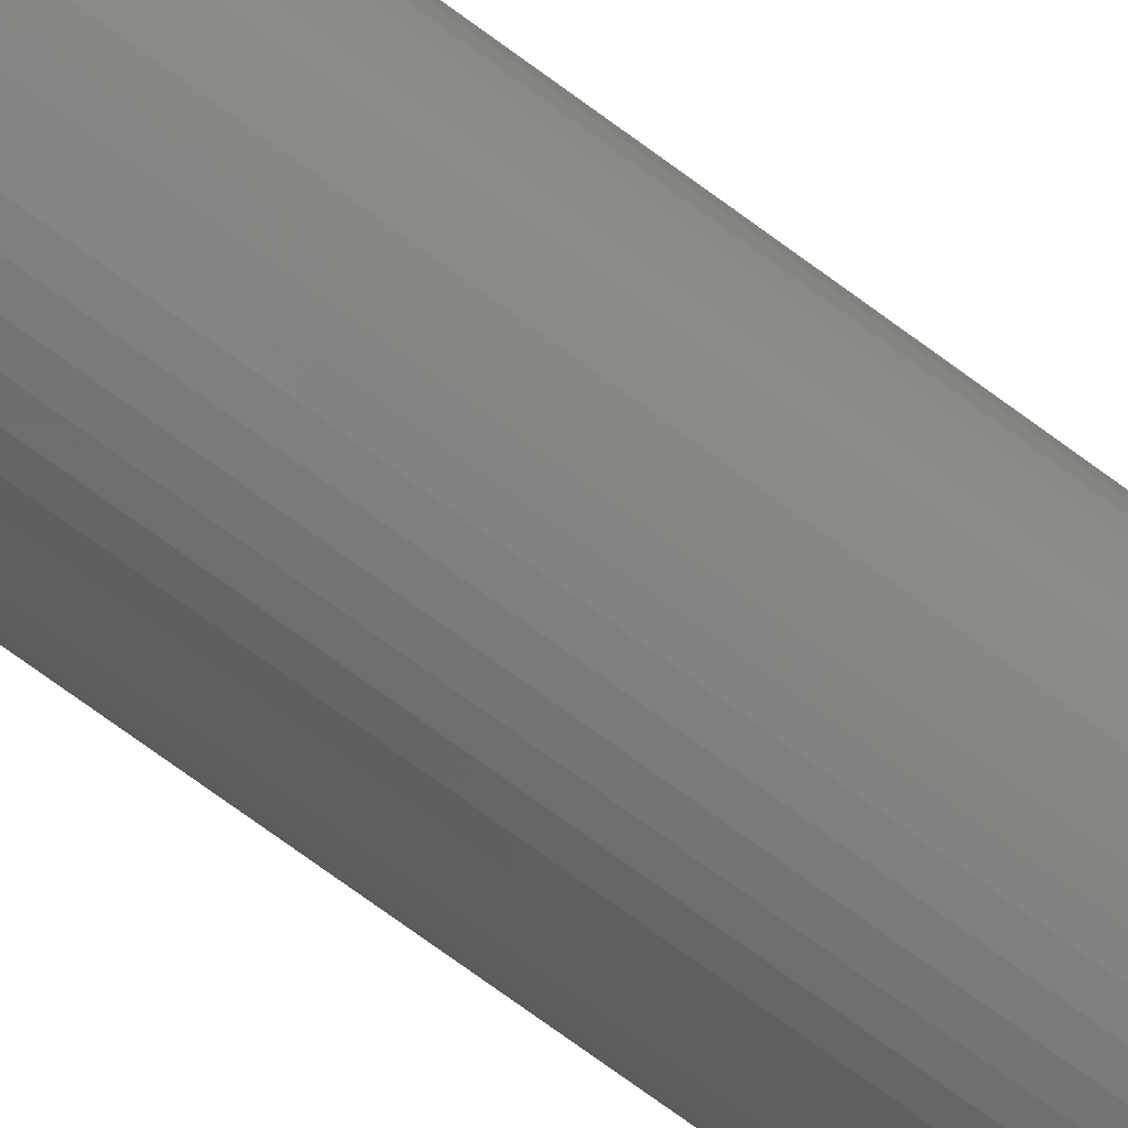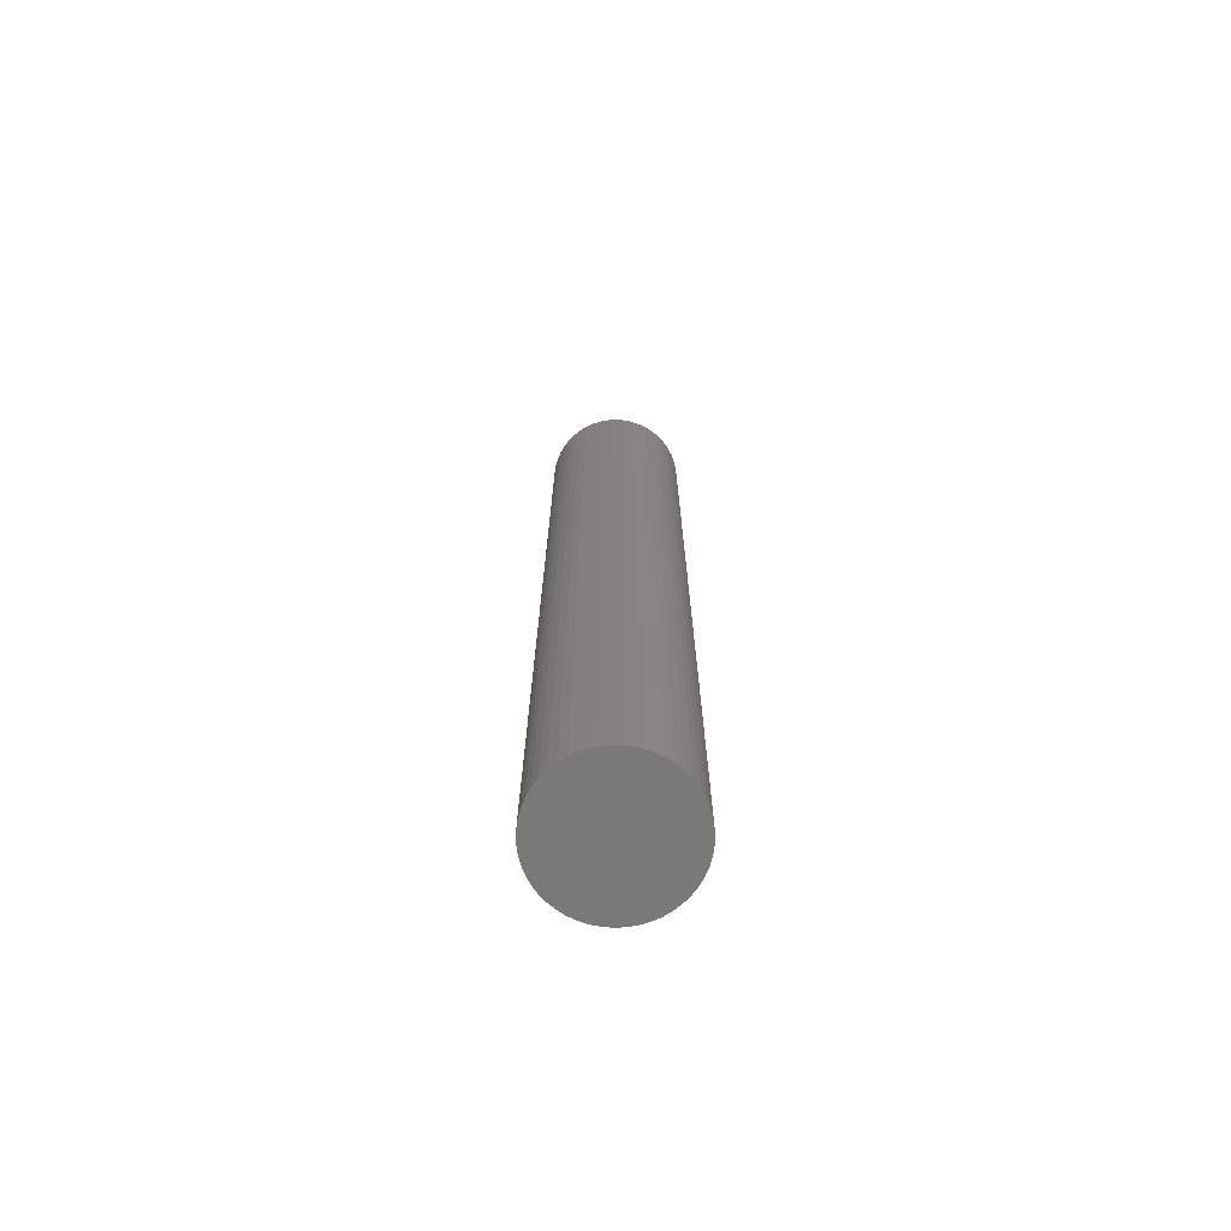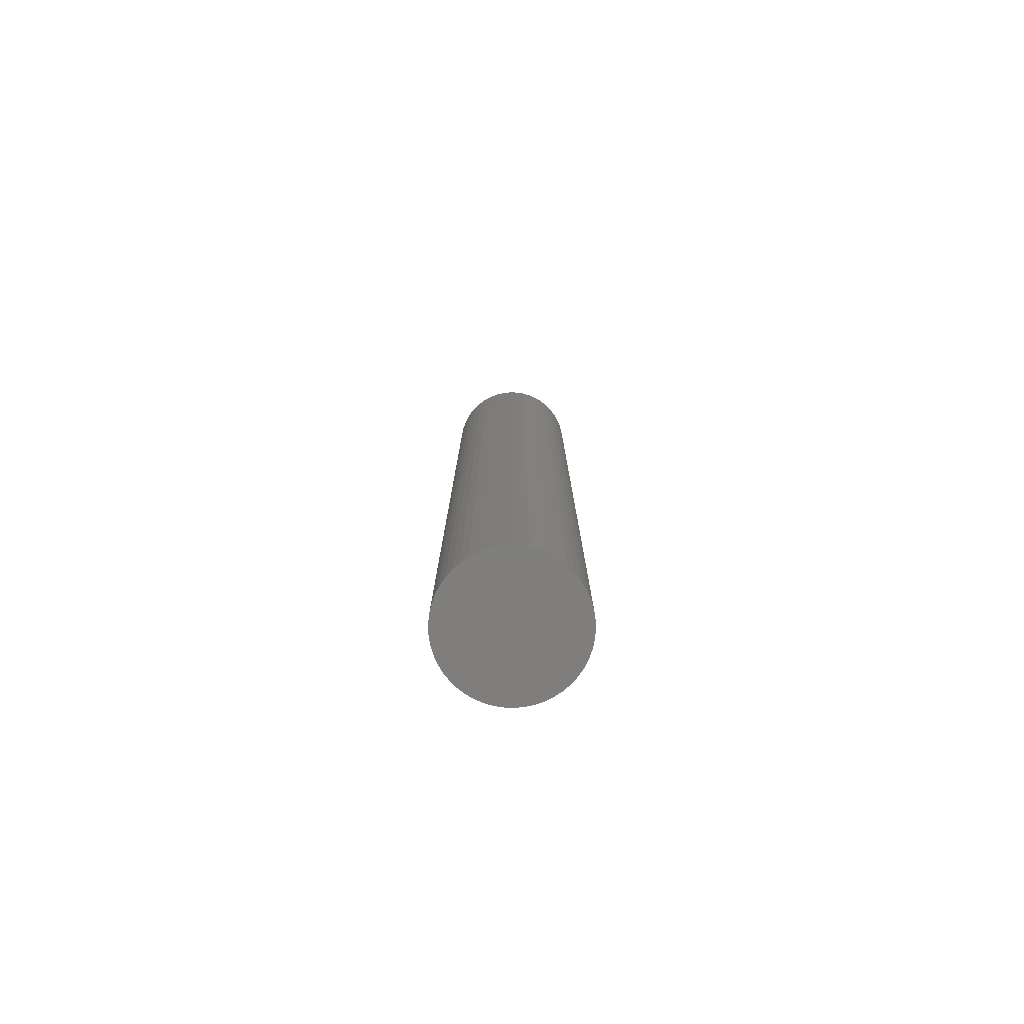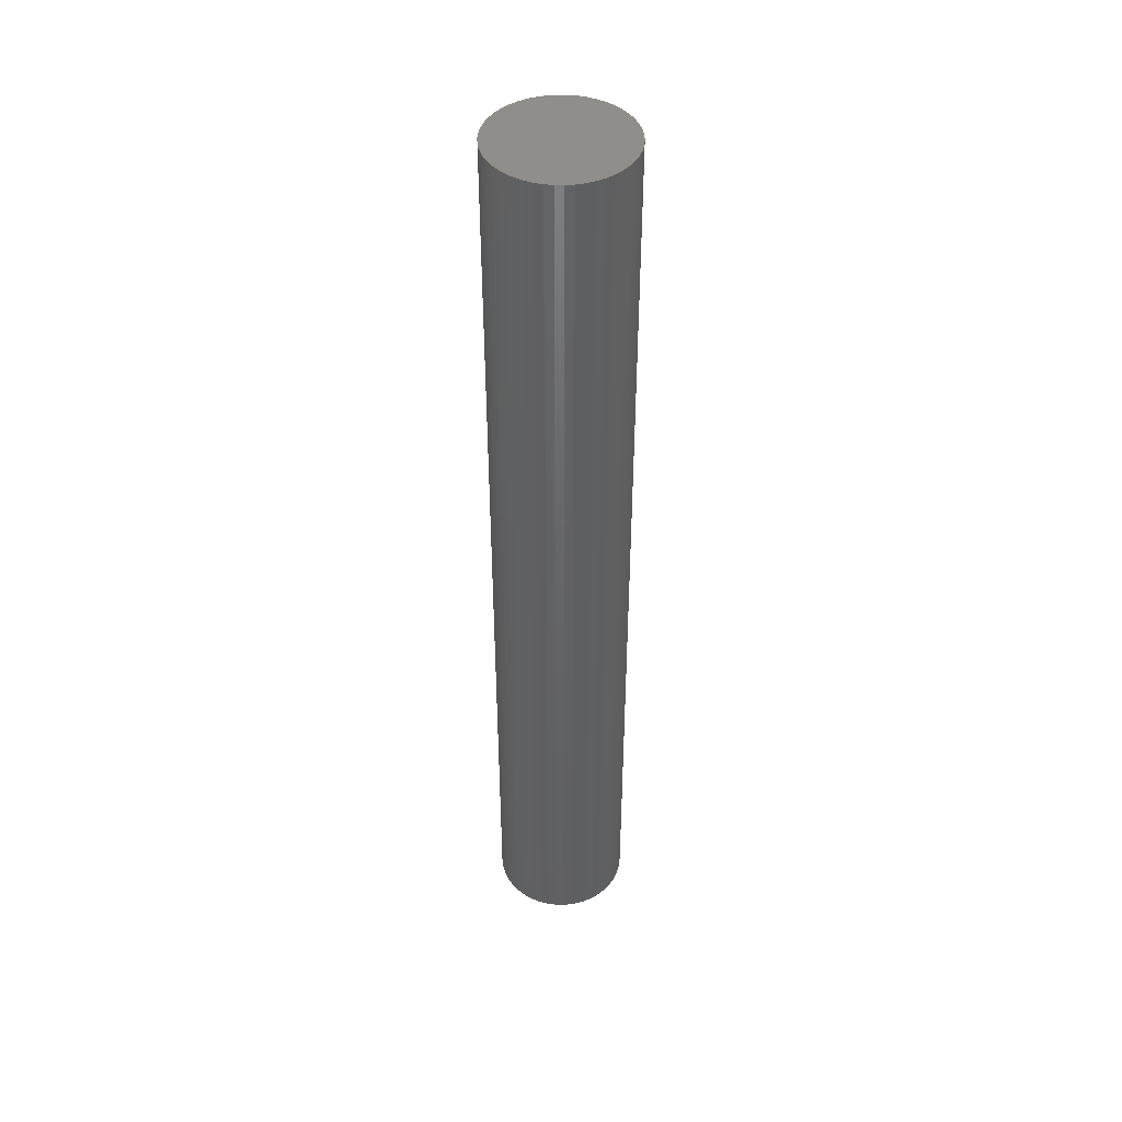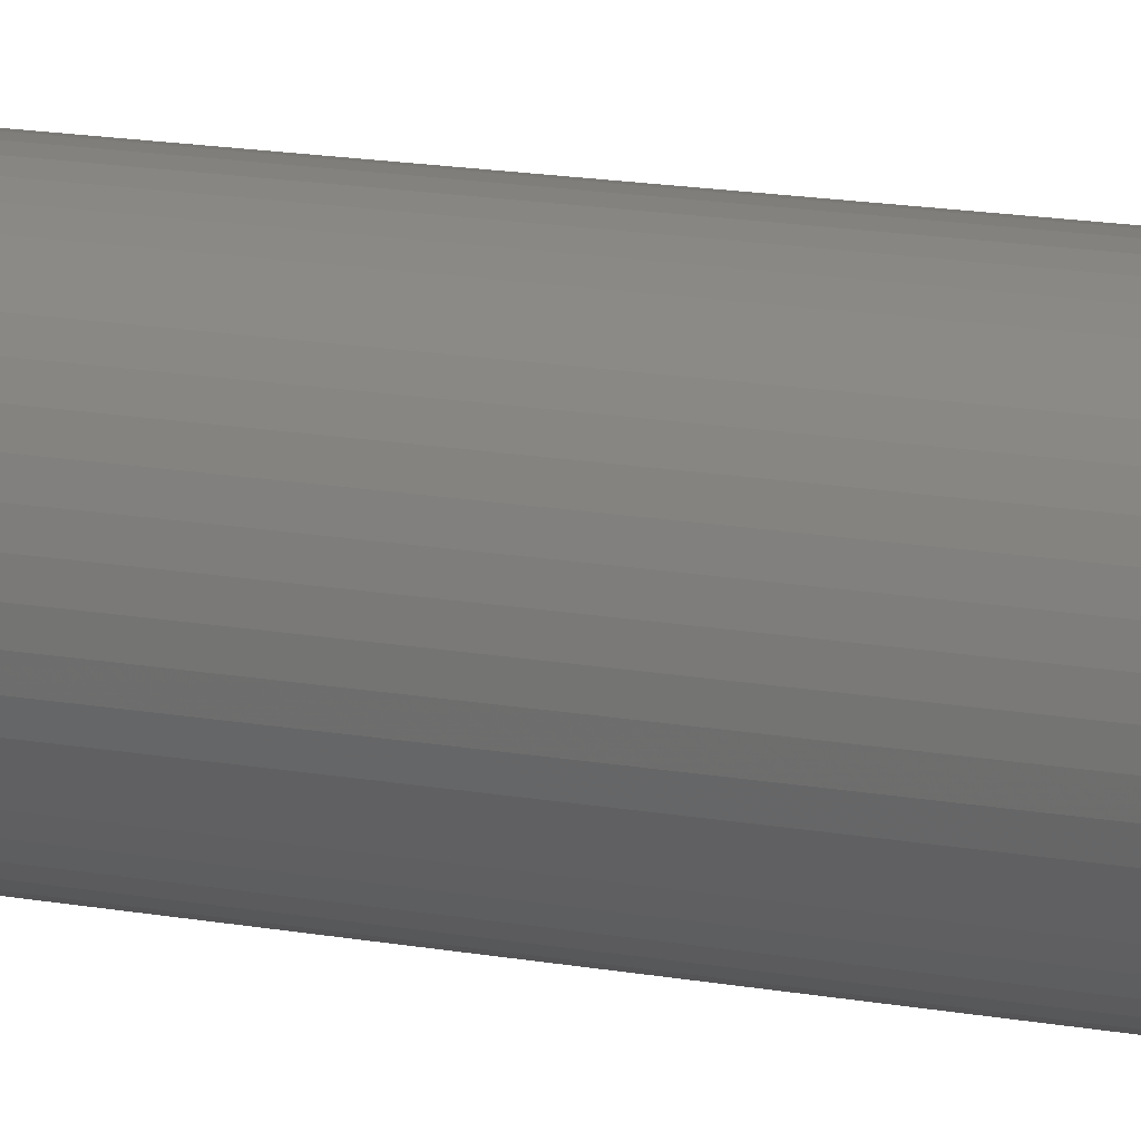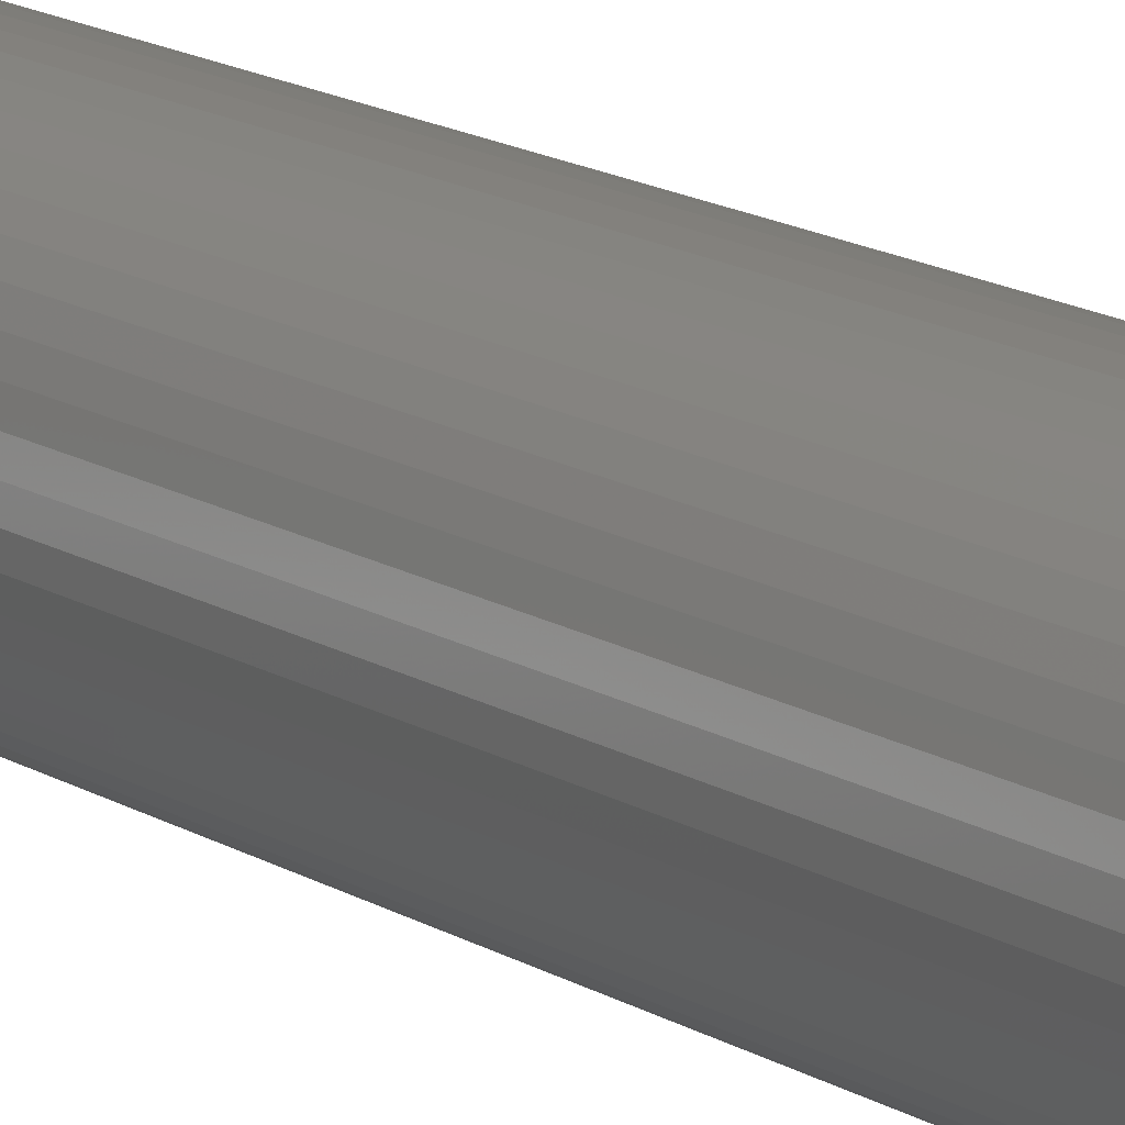
<metadata>
{"format":"stl","ext":"stl","renderer":"f3d","projection":"perspective","resolution":1024,"background":"white","views":[{"elev":-73.2,"azim":53.7,"up":"+Y"},{"elev":-71.5,"azim":-140.9,"up":"+Z"},{"elev":-78.7,"azim":-87.9,"up":"+Z"},{"elev":44.2,"azim":80.3,"up":"+Z"},{"elev":11.7,"azim":117.1,"up":"+Y"},{"elev":13.3,"azim":-34.2,"up":"+Y"}]}
</metadata>
<code>
# stl→obj: 100 verts, 196 faces
v 2.85 0 20
v 2.828 0.3572 -20
v 2.828 0.3572 20
v 2.85 0 -20
v 2.76 0.7088 -20
v 2.76 0.7088 20
v 0.179 2.844 -20
v -0.179 2.844 20
v 0.179 2.844 20
v -0.179 2.844 -20
v 2.828 -0.3572 -20
v 2.76 -0.7088 -20
v 2.65 -1.049 -20
v 2.65 1.049 -20
v 2.497 -1.373 -20
v 2.497 1.373 -20
v 2.306 -1.675 -20
v 2.306 1.675 -20
v 2.078 -1.951 -20
v 2.078 1.951 -20
v 1.817 -2.196 -20
v 1.817 2.196 -20
v 1.527 -2.406 -20
v 1.527 2.406 -20
v 1.213 -2.579 -20
v 1.213 2.579 -20
v 0.8807 -2.711 -20
v 0.8807 2.711 -20
v 0.534 -2.8 -20
v 0.534 2.8 -20
v 0.179 -2.844 -20
v -0.179 -2.844 -20
v -0.534 -2.8 -20
v -0.534 2.8 -20
v -0.8807 -2.711 -20
v -0.8807 2.711 -20
v -1.213 -2.579 -20
v -1.213 2.579 -20
v -1.527 -2.406 -20
v -1.527 2.406 -20
v -1.817 -2.196 -20
v -1.817 2.196 -20
v -2.078 -1.951 -20
v -2.078 1.951 -20
v -2.306 -1.675 -20
v -2.306 1.675 -20
v -2.497 -1.373 -20
v -2.497 1.373 -20
v -2.65 -1.049 -20
v -2.65 1.049 -20
v -2.76 -0.7088 -20
v -2.76 0.7088 -20
v -2.828 -0.3572 -20
v -2.828 0.3572 -20
v -2.85 0 -20
v 2.078 -1.951 20
v 1.817 -2.196 20
v -2.078 1.951 20
v -1.817 2.196 20
v -1.213 2.579 20
v -0.8807 2.711 20
v 2.65 1.049 20
v 2.497 1.373 20
v 0.8807 2.711 20
v 1.213 2.579 20
v 1.527 2.406 20
v 1.817 2.196 20
v -2.497 1.373 20
v -2.65 1.049 20
v -2.76 0.7088 20
v 2.828 -0.3572 20
v 2.76 -0.7088 20
v 2.65 -1.049 20
v 2.497 -1.373 20
v 2.306 1.675 20
v 2.306 -1.675 20
v 2.078 1.951 20
v 1.527 -2.406 20
v 1.213 -2.579 20
v 0.8807 -2.711 20
v 0.534 2.8 20
v 0.534 -2.8 20
v 0.179 -2.844 20
v -0.179 -2.844 20
v -0.534 2.8 20
v -0.534 -2.8 20
v -0.8807 -2.711 20
v -1.213 -2.579 20
v -1.527 2.406 20
v -1.527 -2.406 20
v -1.817 -2.196 20
v -2.078 -1.951 20
v -2.306 1.675 20
v -2.306 -1.675 20
v -2.497 -1.373 20
v -2.65 -1.049 20
v -2.76 -0.7088 20
v -2.828 0.3572 20
v -2.828 -0.3572 20
v -2.85 0 20
f 1 2 3
f 2 1 4
f 3 5 6
f 5 3 2
f 7 8 9
f 8 7 10
f 11 2 4
f 12 2 11
f 12 5 2
f 13 5 12
f 13 14 5
f 15 14 13
f 15 16 14
f 17 16 15
f 17 18 16
f 19 18 17
f 19 20 18
f 21 20 19
f 21 22 20
f 23 22 21
f 23 24 22
f 25 24 23
f 25 26 24
f 27 26 25
f 27 28 26
f 29 28 27
f 29 30 28
f 31 30 29
f 31 7 30
f 32 7 31
f 32 10 7
f 33 10 32
f 33 34 10
f 35 34 33
f 35 36 34
f 37 36 35
f 37 38 36
f 39 38 37
f 39 40 38
f 41 40 39
f 41 42 40
f 43 42 41
f 43 44 42
f 45 44 43
f 45 46 44
f 47 46 45
f 47 48 46
f 49 48 47
f 49 50 48
f 51 50 49
f 51 52 50
f 53 52 51
f 53 54 52
f 54 53 55
f 21 56 57
f 56 21 19
f 42 58 59
f 58 42 44
f 36 60 61
f 60 36 38
f 62 16 63
f 16 62 14
f 26 64 65
f 64 26 28
f 22 66 67
f 66 22 24
f 50 68 48
f 68 50 69
f 52 69 50
f 69 52 70
f 3 71 1
f 6 71 3
f 6 72 71
f 62 72 6
f 62 73 72
f 63 73 62
f 63 74 73
f 75 74 63
f 75 76 74
f 77 76 75
f 77 56 76
f 67 56 77
f 67 57 56
f 66 57 67
f 66 78 57
f 65 78 66
f 65 79 78
f 64 79 65
f 64 80 79
f 81 80 64
f 81 82 80
f 9 82 81
f 9 83 82
f 8 83 9
f 8 84 83
f 85 84 8
f 85 86 84
f 61 86 85
f 61 87 86
f 60 87 61
f 60 88 87
f 89 88 60
f 89 90 88
f 59 90 89
f 59 91 90
f 58 91 59
f 58 92 91
f 93 92 58
f 93 94 92
f 68 94 93
f 68 95 94
f 69 95 68
f 69 96 95
f 70 96 69
f 70 97 96
f 98 97 70
f 98 99 97
f 99 98 100
f 10 85 8
f 85 10 34
f 27 79 80
f 79 27 25
f 20 67 77
f 67 20 22
f 63 18 75
f 18 63 16
f 28 81 64
f 81 28 30
f 48 93 46
f 93 48 68
f 46 58 44
f 58 46 93
f 38 89 60
f 89 38 40
f 71 4 1
f 4 71 11
f 76 15 74
f 15 76 17
f 72 11 71
f 11 72 12
f 43 91 92
f 91 43 41
f 49 97 51
f 97 49 96
f 45 95 47
f 95 45 94
f 32 83 84
f 83 32 31
f 25 78 79
f 78 25 23
f 6 14 62
f 14 6 5
f 75 20 77
f 20 75 18
f 30 9 81
f 9 30 7
f 24 65 66
f 65 24 26
f 54 70 52
f 70 54 98
f 55 98 54
f 98 55 100
f 40 59 89
f 59 40 42
f 34 61 85
f 61 34 36
f 56 17 76
f 17 56 19
f 74 13 73
f 13 74 15
f 37 87 88
f 87 37 35
f 47 96 49
f 96 47 95
f 43 94 45
f 94 43 92
f 53 100 55
f 100 53 99
f 29 80 82
f 80 29 27
f 31 82 83
f 82 31 29
f 73 12 72
f 12 73 13
f 33 84 86
f 84 33 32
f 35 86 87
f 86 35 33
f 51 99 53
f 99 51 97
f 23 57 78
f 57 23 21
f 39 88 90
f 88 39 37
f 41 90 91
f 90 41 39

</code>
